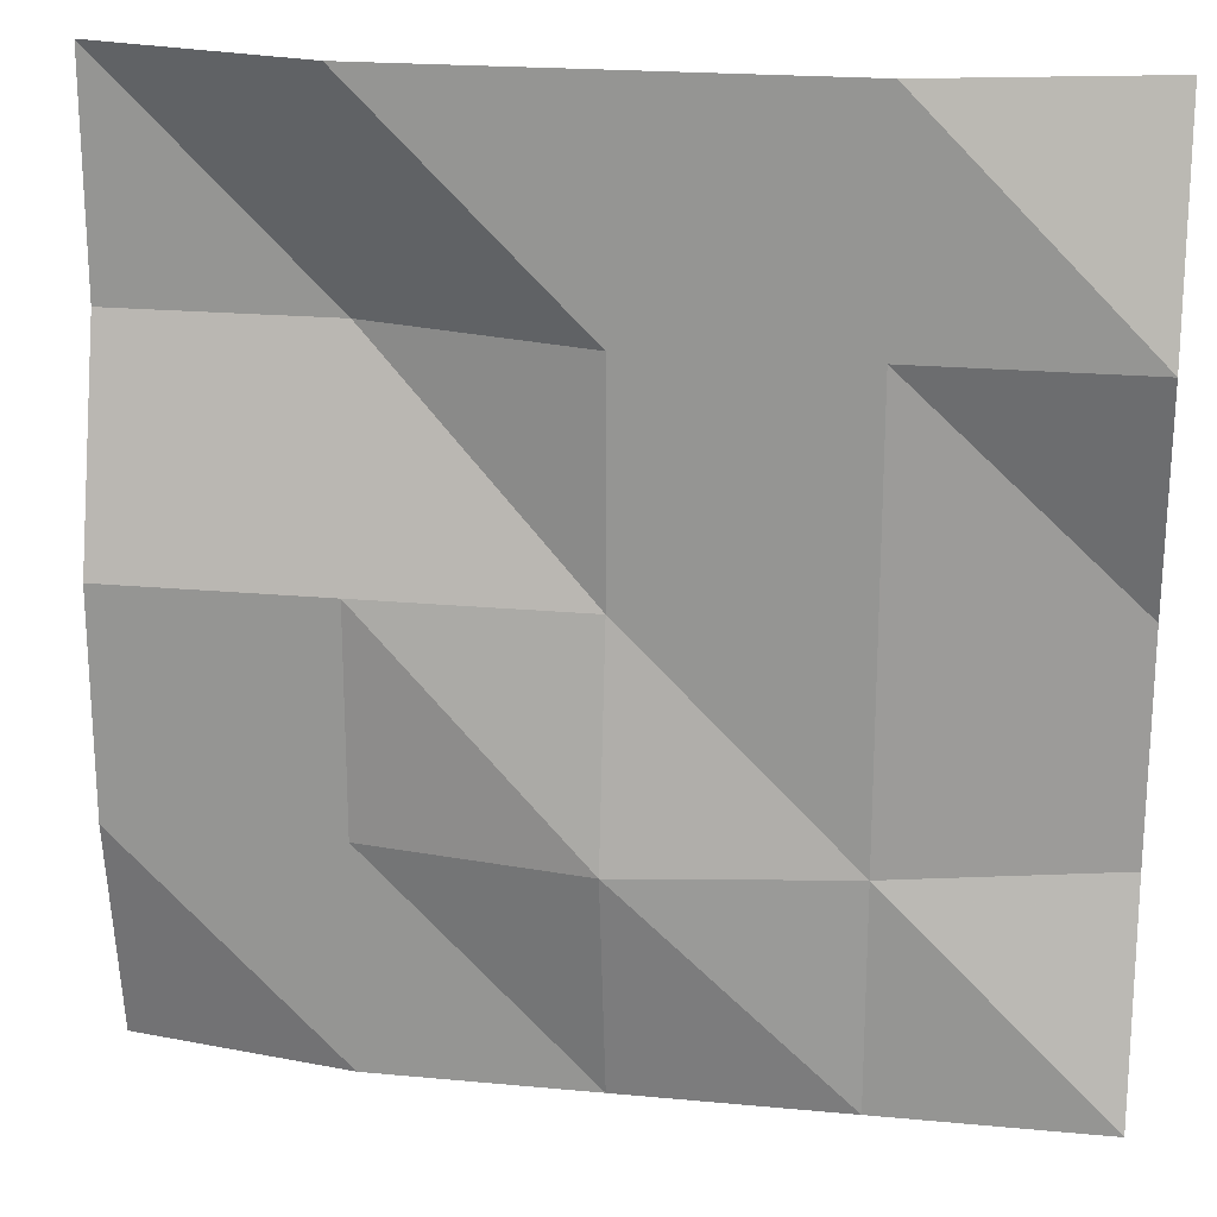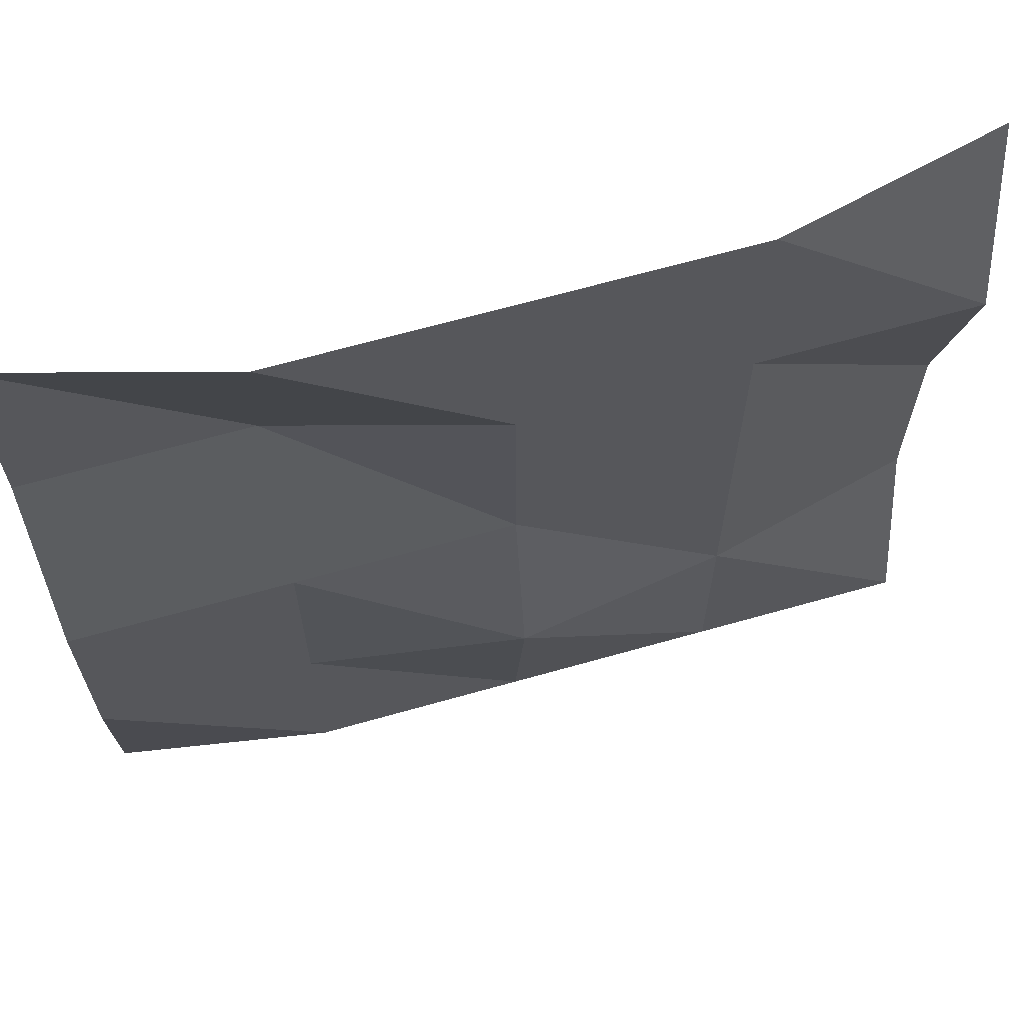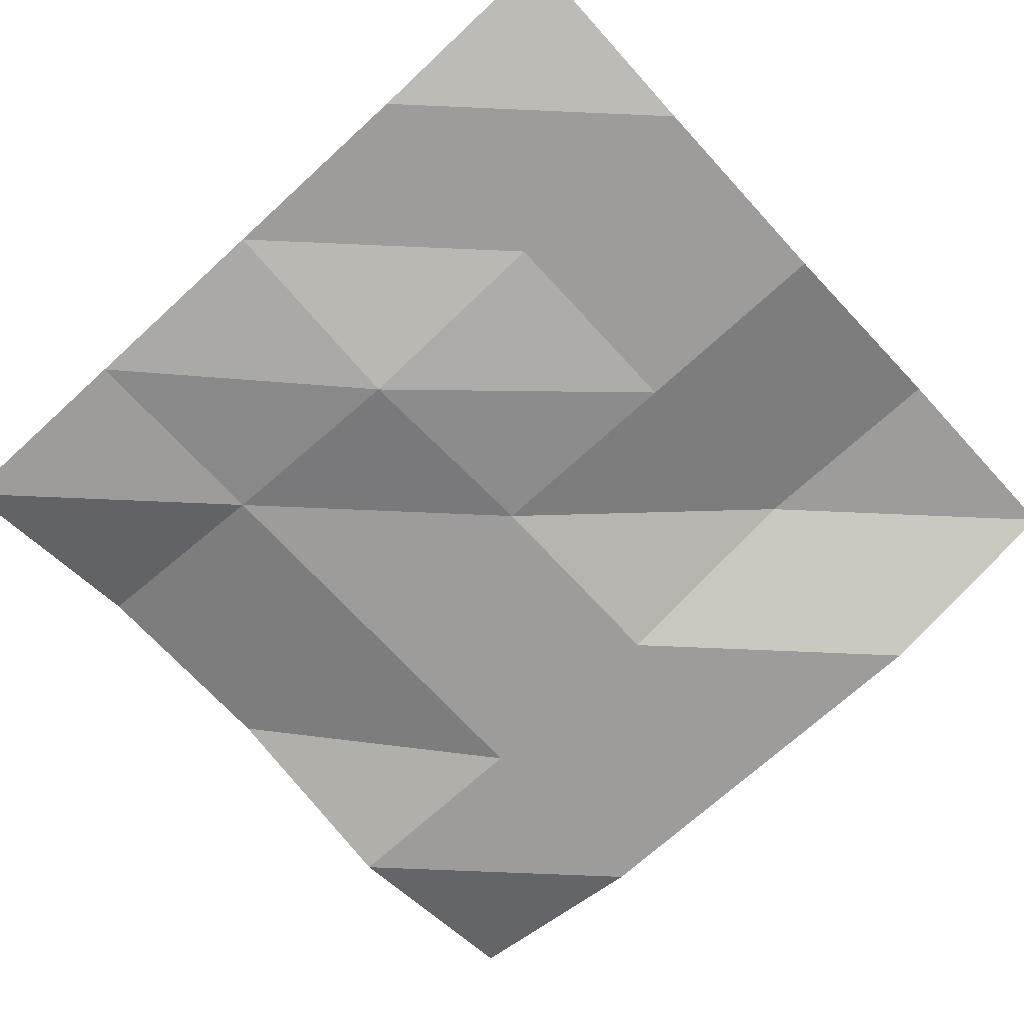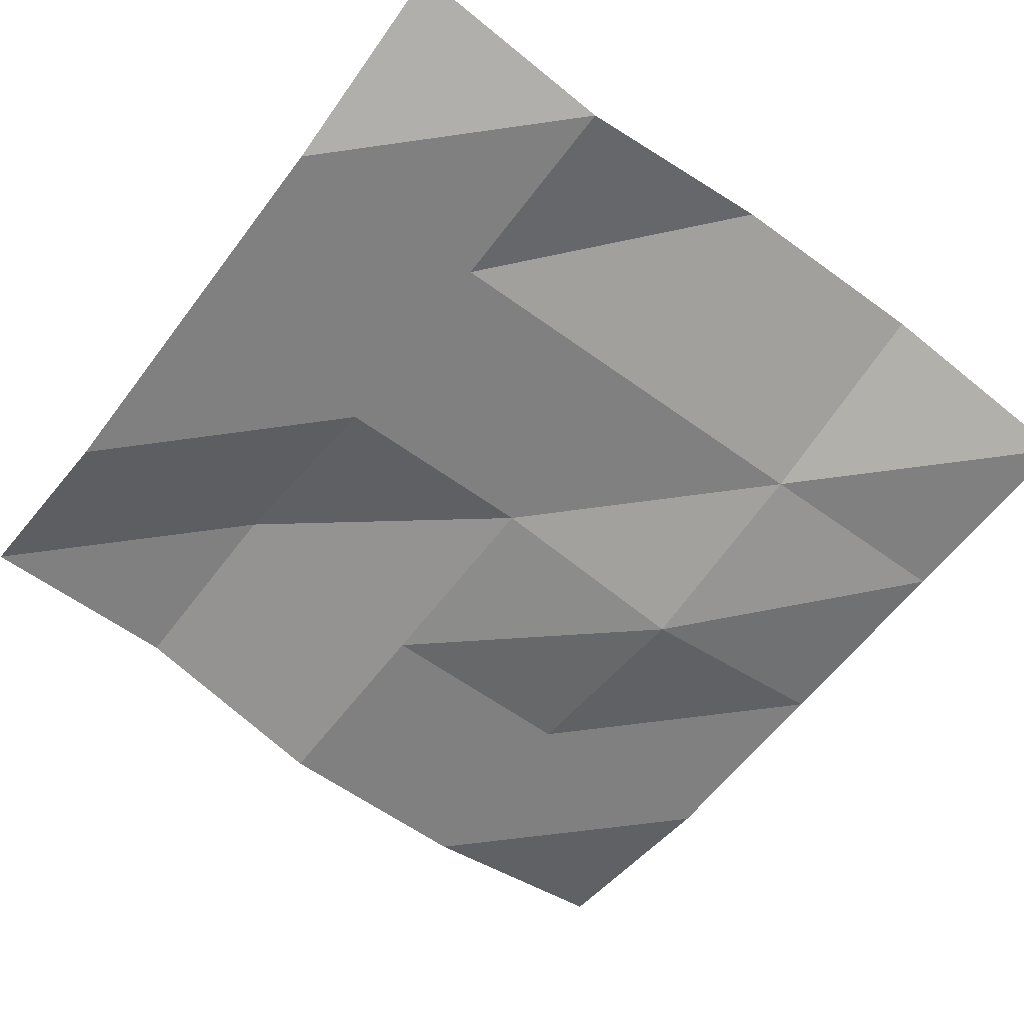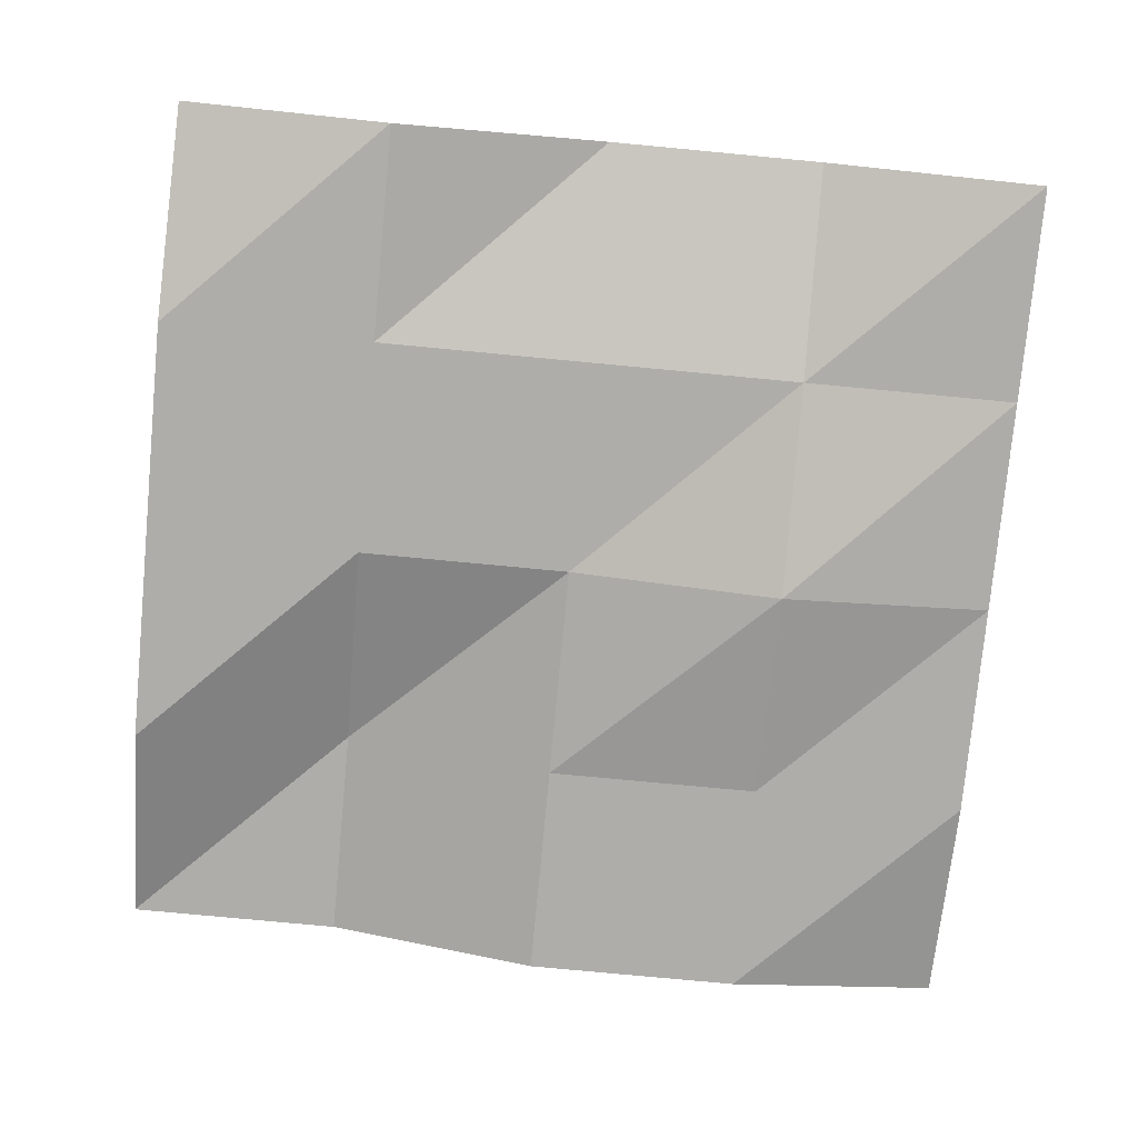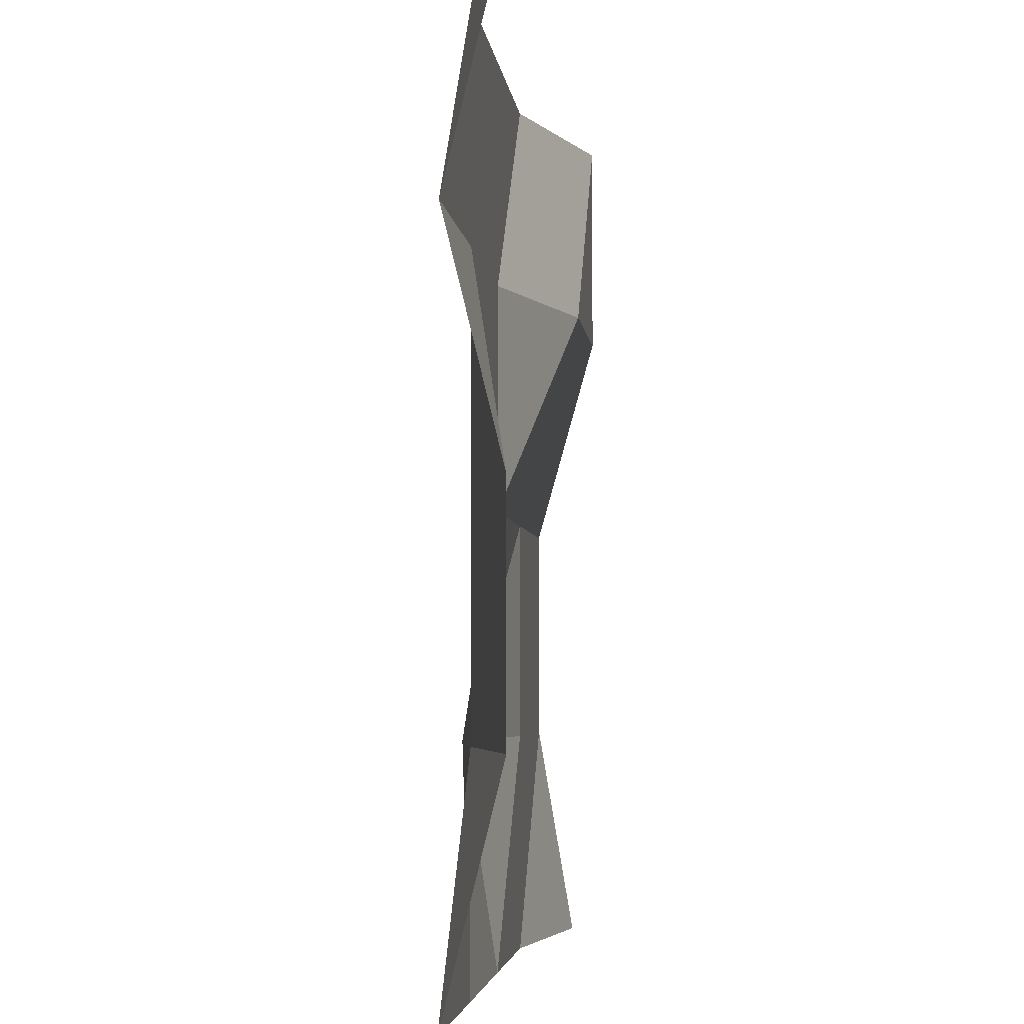
<metadata>
{"format":"obj","ext":"obj","renderer":"f3d","projection":"perspective","resolution":1024,"background":"white","views":[{"elev":20.7,"azim":9.6,"up":"+Z"},{"elev":66.1,"azim":-15.9,"up":"+Z"},{"elev":-70.3,"azim":-137.5,"up":"+Y"},{"elev":-60.0,"azim":53.3,"up":"+Y"},{"elev":-77.1,"azim":84.6,"up":"+Y"},{"elev":-3.9,"azim":95.8,"up":"+Z"}]}
</metadata>
<code>
o Cube
v 1 1 -1
v 1 1.121 1
v -1 1.14 1
v -1 1.085 -1
v 1 1.123 1e-06
v 0 1 -1
v -1e-06 1 1
v -1 1 -0
v -0 1 0
v 1 1 0.5
v -0.5 1 -1
v -0.5 1 1
v -1 1 -0.5
v 1 1.123 -0.5
v 0.5 1 -1
v 0.5 1 1
v -1 1.14 0.5
v -0 1 0.5
v 0 0.9228 -0.5
v 0.5 1 0
v -0.5 1 0
v -0.5 1.14 0.5
v 0.5 1 0.5
v 0.5 1 -0.5
v -0.5 1 -0.5
f 22 17 3 12
f 23 18 7 16
f 24 19 9 20
f 25 13 8 21
f 18 22 12 7
f 9 21 22 18
f 21 8 17 22
f 10 23 16 2
f 5 20 23 10
f 20 9 18 23
f 14 24 20 5
f 1 15 24 14
f 15 6 19 24
f 19 25 21 9
f 6 11 25 19
f 11 4 13 25

</code>
